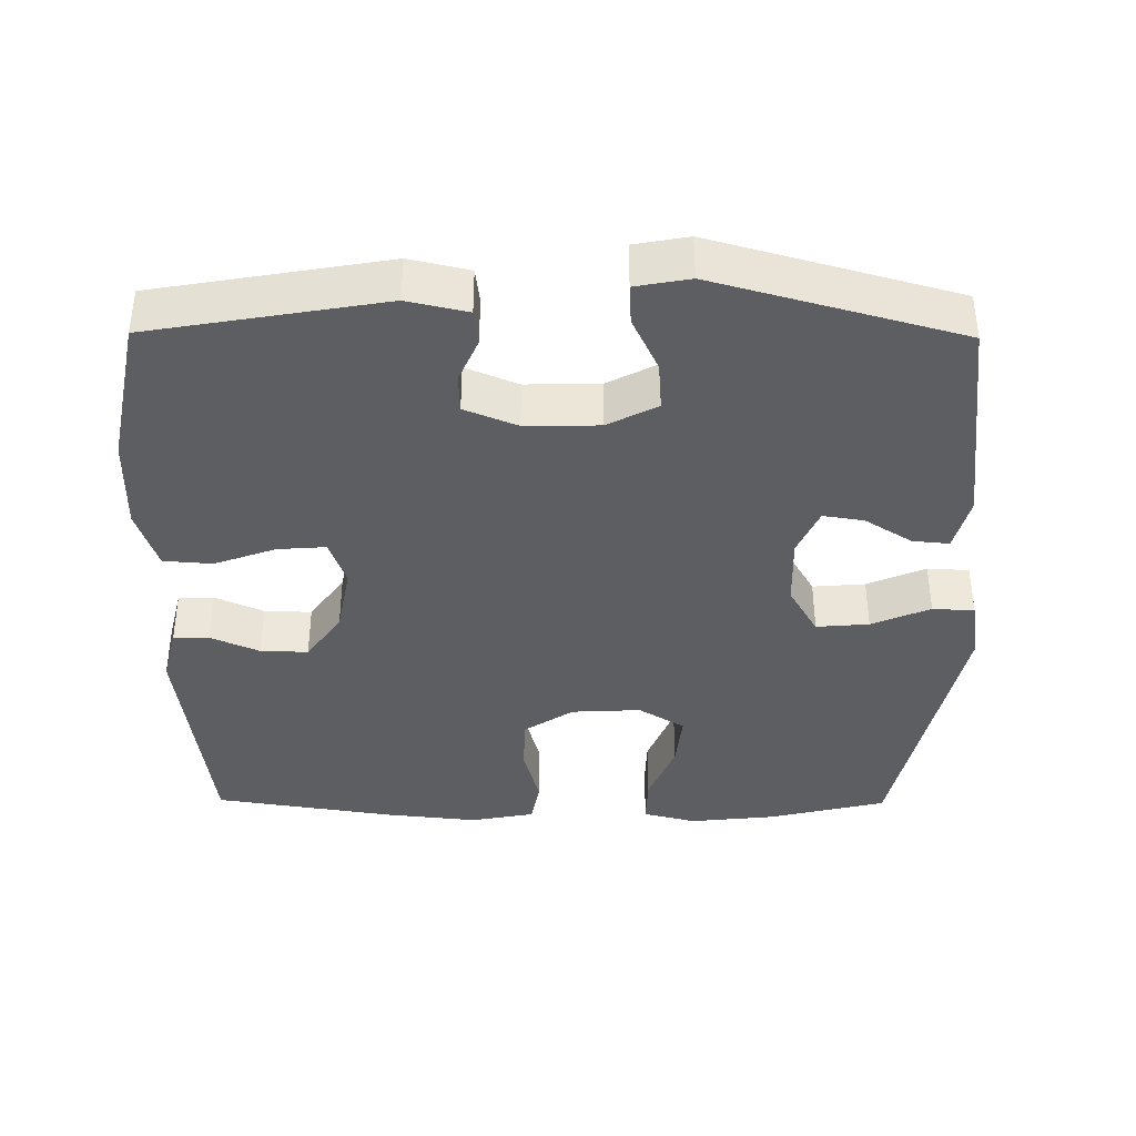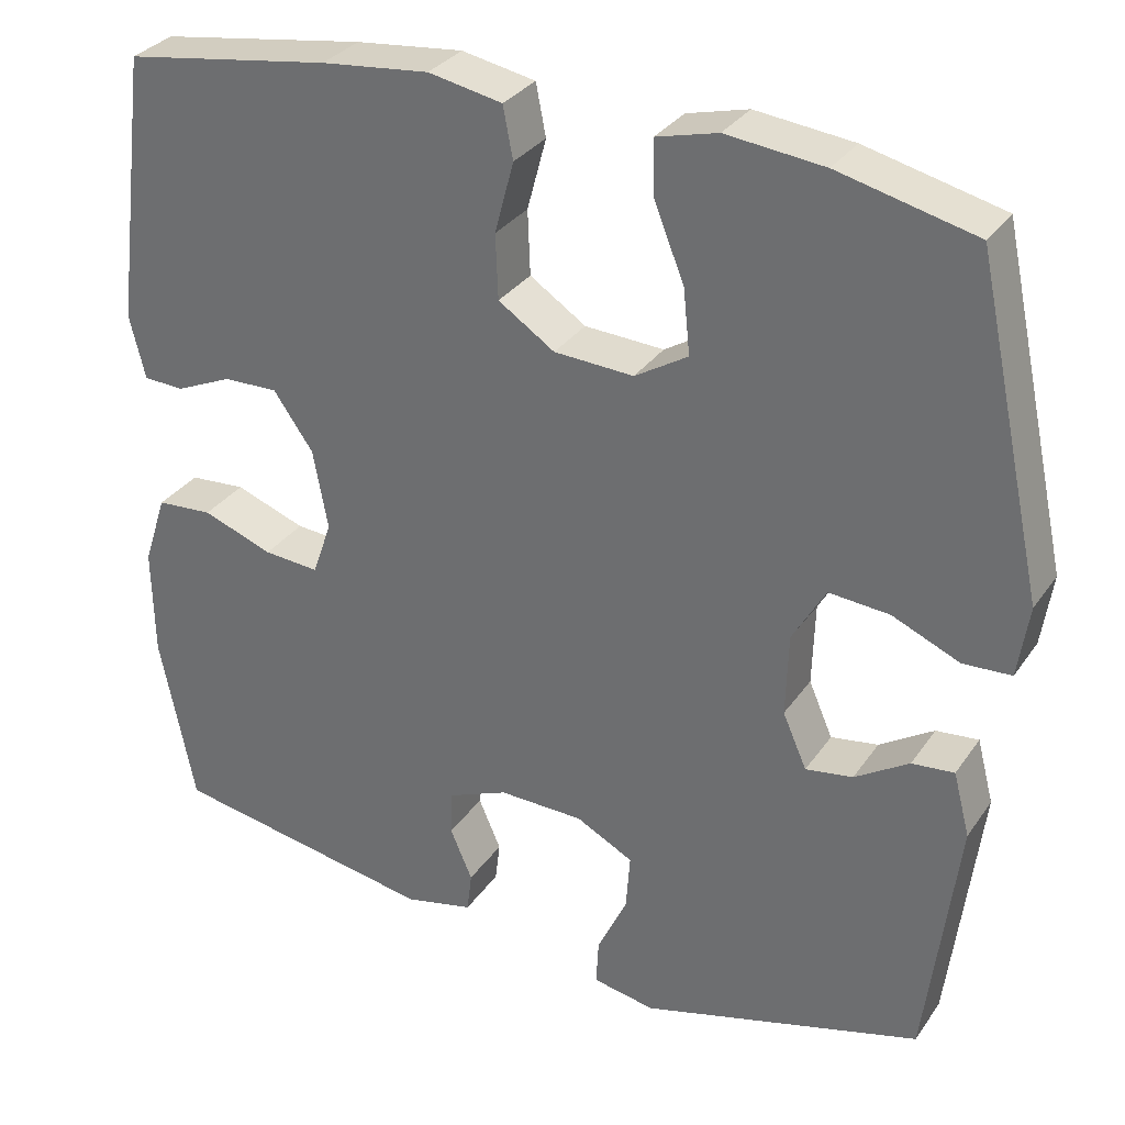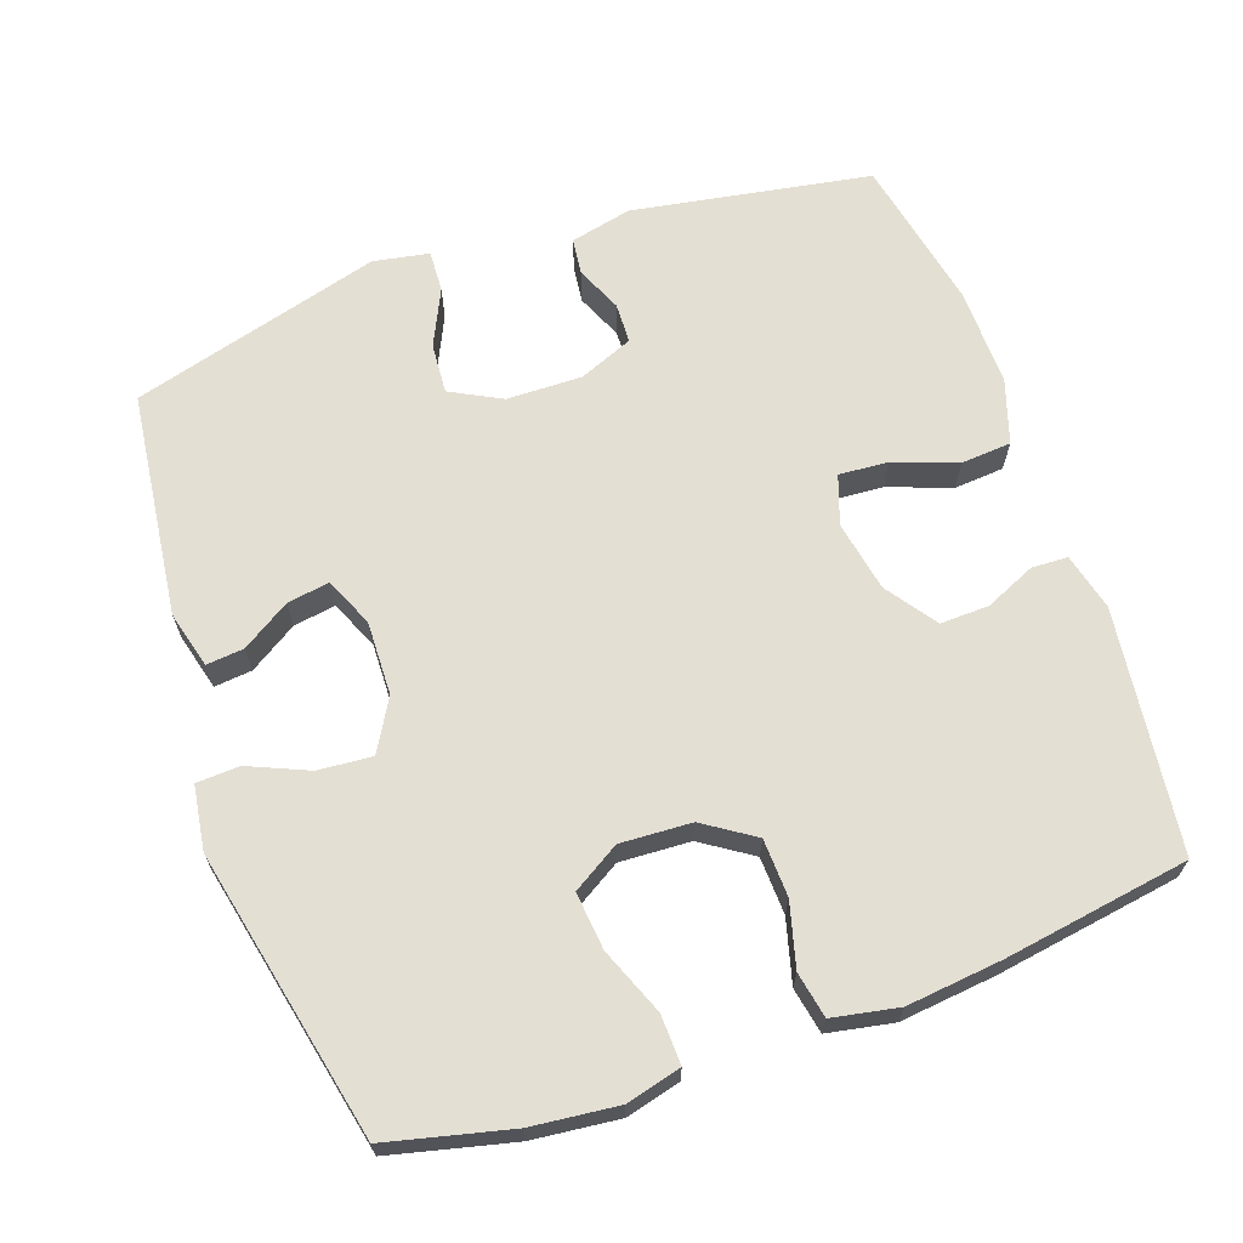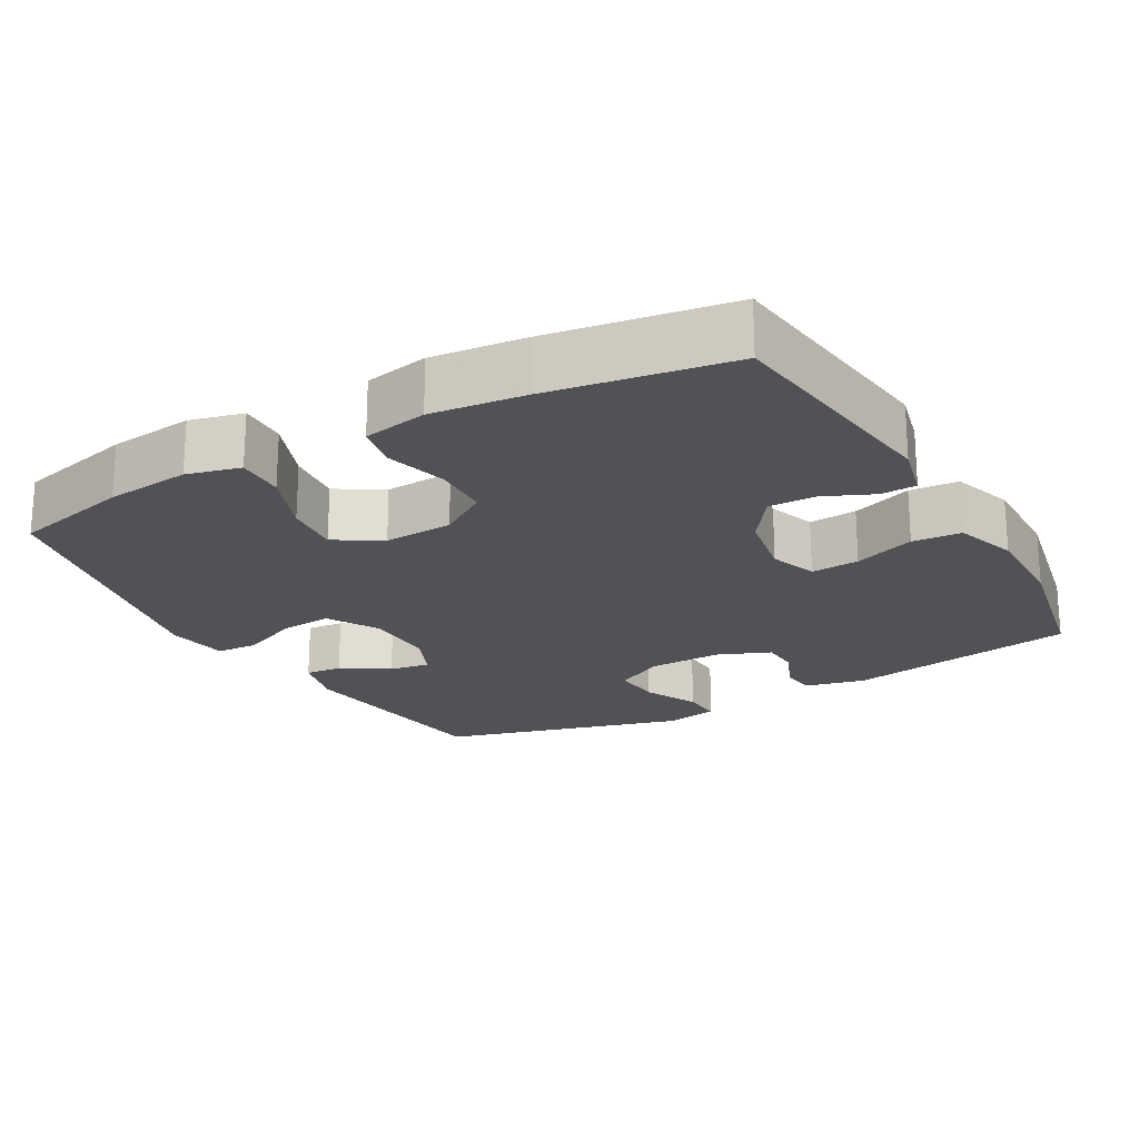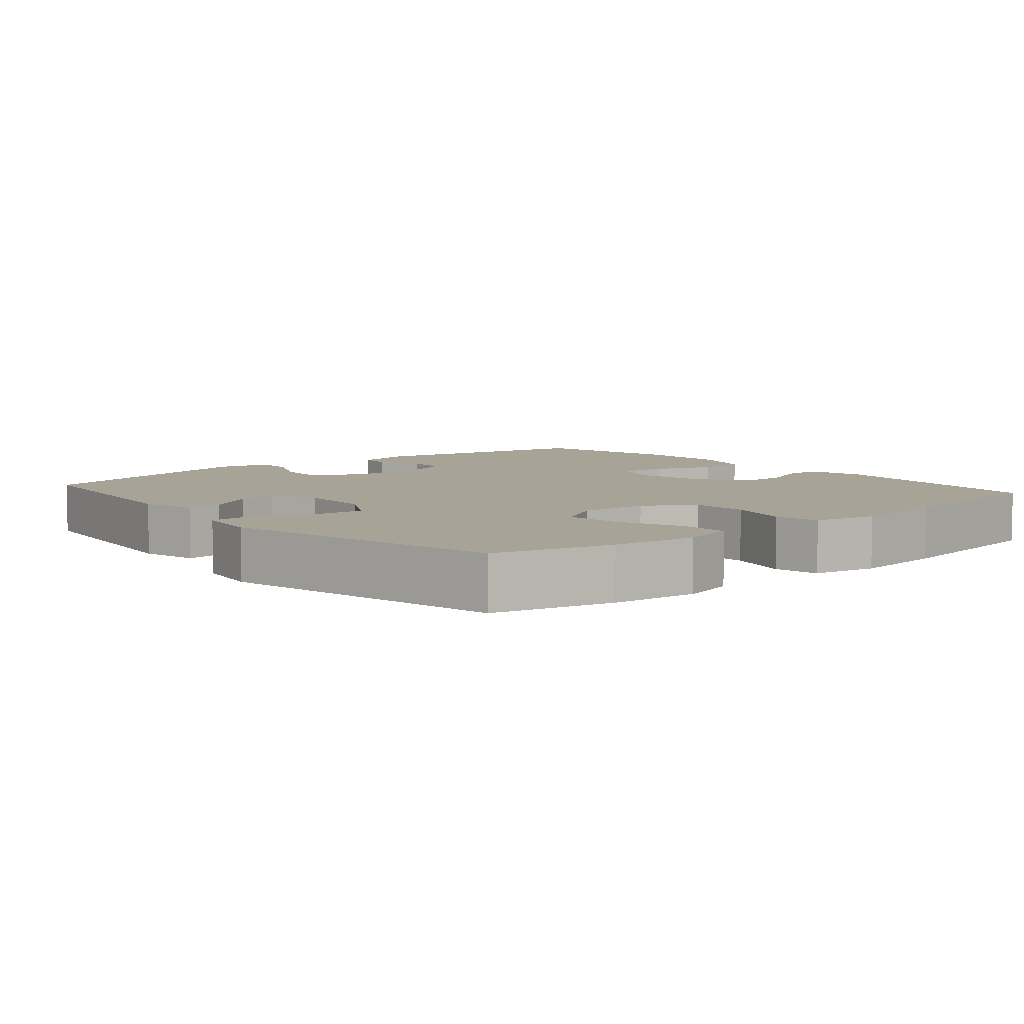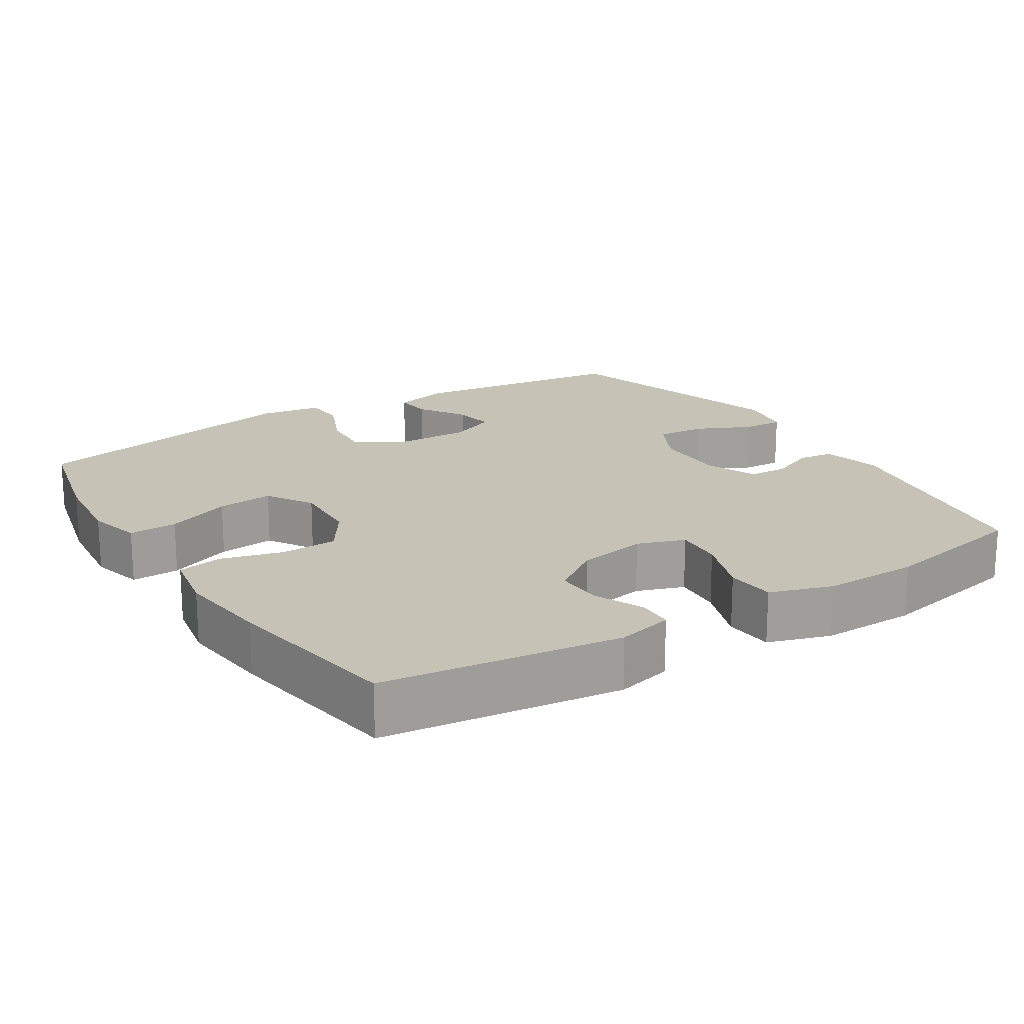
<metadata>
{"format":"obj","ext":"obj","renderer":"f3d","projection":"perspective","resolution":1024,"background":"white","views":[{"elev":-38.8,"azim":179.5,"up":"+Y"},{"elev":31.5,"azim":-151.3,"up":"+Z"},{"elev":66.5,"azim":-19.4,"up":"+Y"},{"elev":-21.1,"azim":29.6,"up":"+Y"},{"elev":6.7,"azim":-40.4,"up":"+Y"},{"elev":18.9,"azim":57.6,"up":"+Y"}]}
</metadata>
<code>
v -0.5 0.07 0.5
v -0.335 0.07 0.54
v -0.217 0.07 0.553
v -0.143 0.07 0.534
v -0.145 0.07 0.467
v -0.181 0.07 0.377
v -0.189 0.07 0.299
v -0.125 0.07 0.26
v -0.029 0.07 0.265
v 0.039 0.07 0.31
v 0.042 0.07 0.388
v 0.019 0.07 0.474
v 0.031 0.07 0.536
v 0.12 0.07 0.553
v 0.25 0.07 0.539
v 0.5 0.07 0.5
v 0.541 0.07 0.172
v 0.522 0.07 0.095
v 0.473 0.07 0.093
v 0.405 0.07 0.123
v 0.339 0.07 0.125
v 0.291 0.07 0.057
v 0.273 0.07 -0.039
v 0.296 0.07 -0.105
v 0.363 0.07 -0.1
v 0.448 0.07 -0.069
v 0.516 0.07 -0.074
v 0.544 0.07 -0.16
v 0.542 0.07 -0.292
v 0.5 0.07 -0.5
v 0.178 0.07 -0.556
v 0.095 0.07 -0.537
v 0.089 0.07 -0.488
v 0.116 0.07 -0.426
v 0.114 0.07 -0.372
v 0.041 0.07 -0.342
v -0.061 0.07 -0.344
v -0.13 0.07 -0.38
v -0.125 0.07 -0.448
v -0.089 0.07 -0.524
v -0.086 0.07 -0.58
v -0.161 0.07 -0.594
v -0.5 0.07 -0.5
v -0.538 0.07 -0.196
v -0.518 0.07 -0.119
v -0.467 0.07 -0.124
v -0.402 0.07 -0.165
v -0.345 0.07 -0.174
v -0.316 0.07 -0.108
v -0.319 0.07 -0.008
v -0.359 0.07 0.061
v -0.432 0.07 0.055
v -0.513 0.07 0.02
v -0.571 0.07 0.023
v -0.584 0.07 0.11
v -0.5 0 0.5
v -0.335 0 0.54
v -0.217 0 0.553
v -0.143 0 0.534
v -0.145 0 0.467
v -0.181 0 0.377
v -0.189 0 0.299
v -0.125 0 0.26
v -0.029 0 0.265
v 0.039 0 0.31
v 0.042 0 0.388
v 0.019 0 0.474
v 0.031 0 0.536
v 0.12 0 0.553
v 0.25 0 0.539
v 0.5 0 0.5
v 0.541 0 0.172
v 0.522 0 0.095
v 0.473 0 0.093
v 0.405 0 0.123
v 0.339 0 0.125
v 0.291 0 0.057
v 0.273 0 -0.039
v 0.296 0 -0.105
v 0.363 0 -0.1
v 0.448 0 -0.069
v 0.516 0 -0.074
v 0.544 0 -0.16
v 0.542 0 -0.292
v 0.5 0 -0.5
v 0.178 0 -0.556
v 0.095 0 -0.537
v 0.089 0 -0.488
v 0.116 0 -0.426
v 0.114 0 -0.372
v 0.041 0 -0.342
v -0.061 0 -0.344
v -0.13 0 -0.38
v -0.125 0 -0.448
v -0.089 0 -0.524
v -0.086 0 -0.58
v -0.161 0 -0.594
v -0.5 0 -0.5
v -0.538 0 -0.196
v -0.518 0 -0.119
v -0.467 0 -0.124
v -0.402 0 -0.165
v -0.345 0 -0.174
v -0.316 0 -0.108
v -0.319 0 -0.008
v -0.359 0 0.061
v -0.432 0 0.055
v -0.513 0 0.02
v -0.571 0 0.023
v -0.584 0 0.11
f 4 5 6
f 3 4 6
f 2 3 6
f 1 2 6
f 55 1 6
f 54 55 6
f 53 54 6
f 52 53 6
f 51 52 6 7
f 50 51 7 8
f 49 50 8 9
f 48 49 9 10
f 45 46 47
f 44 45 47
f 43 44 47
f 42 43 47
f 41 42 47
f 40 41 47
f 39 40 47
f 38 39 47 48
f 37 38 48 10
f 32 33 34
f 31 32 34
f 30 31 34
f 29 30 34
f 28 29 34
f 27 28 34
f 26 27 34
f 25 26 34
f 24 25 34 35
f 23 24 35 36
f 18 19 20
f 17 18 20
f 16 17 20
f 15 16 20
f 14 15 20
f 13 14 20
f 12 13 20
f 11 12 20
f 10 11 20 21
f 36 37 10
f 23 36 10
f 22 23 10
f 10 21 22
f 61 60 59
f 61 59 58
f 61 58 57
f 61 57 56
f 61 56 110
f 61 110 109
f 61 109 108
f 61 108 107
f 62 61 107 106
f 63 62 106 105
f 64 63 105 104
f 65 64 104 103
f 102 101 100
f 102 100 99
f 102 99 98
f 102 98 97
f 102 97 96
f 102 96 95
f 102 95 94
f 103 102 94 93
f 65 103 93 92
f 89 88 87
f 89 87 86
f 89 86 85
f 89 85 84
f 89 84 83
f 89 83 82
f 89 82 81
f 89 81 80
f 90 89 80 79
f 91 90 79 78
f 75 74 73
f 75 73 72
f 75 72 71
f 75 71 70
f 75 70 69
f 75 69 68
f 75 68 67
f 75 67 66
f 76 75 66 65
f 65 92 91
f 65 91 78
f 65 78 77
f 77 76 65
f 1 56 57 2
f 2 57 58 3
f 3 58 59 4
f 4 59 60 5
f 5 60 61 6
f 6 61 62 7
f 7 62 63 8
f 8 63 64 9
f 9 64 65 10
f 10 65 66 11
f 11 66 67 12
f 12 67 68 13
f 13 68 69 14
f 14 69 70 15
f 15 70 71 16
f 16 71 72 17
f 17 72 73 18
f 18 73 74 19
f 19 74 75 20
f 20 75 76 21
f 21 76 77 22
f 22 77 78 23
f 23 78 79 24
f 24 79 80 25
f 25 80 81 26
f 26 81 82 27
f 27 82 83 28
f 28 83 84 29
f 29 84 85 30
f 30 85 86 31
f 31 86 87 32
f 32 87 88 33
f 33 88 89 34
f 34 89 90 35
f 35 90 91 36
f 36 91 92 37
f 37 92 93 38
f 38 93 94 39
f 39 94 95 40
f 40 95 96 41
f 41 96 97 42
f 42 97 98 43
f 43 98 99 44
f 44 99 100 45
f 45 100 101 46
f 46 101 102 47
f 47 102 103 48
f 48 103 104 49
f 49 104 105 50
f 50 105 106 51
f 51 106 107 52
f 52 107 108 53
f 53 108 109 54
f 54 109 110 55
f 55 110 56 1

</code>
